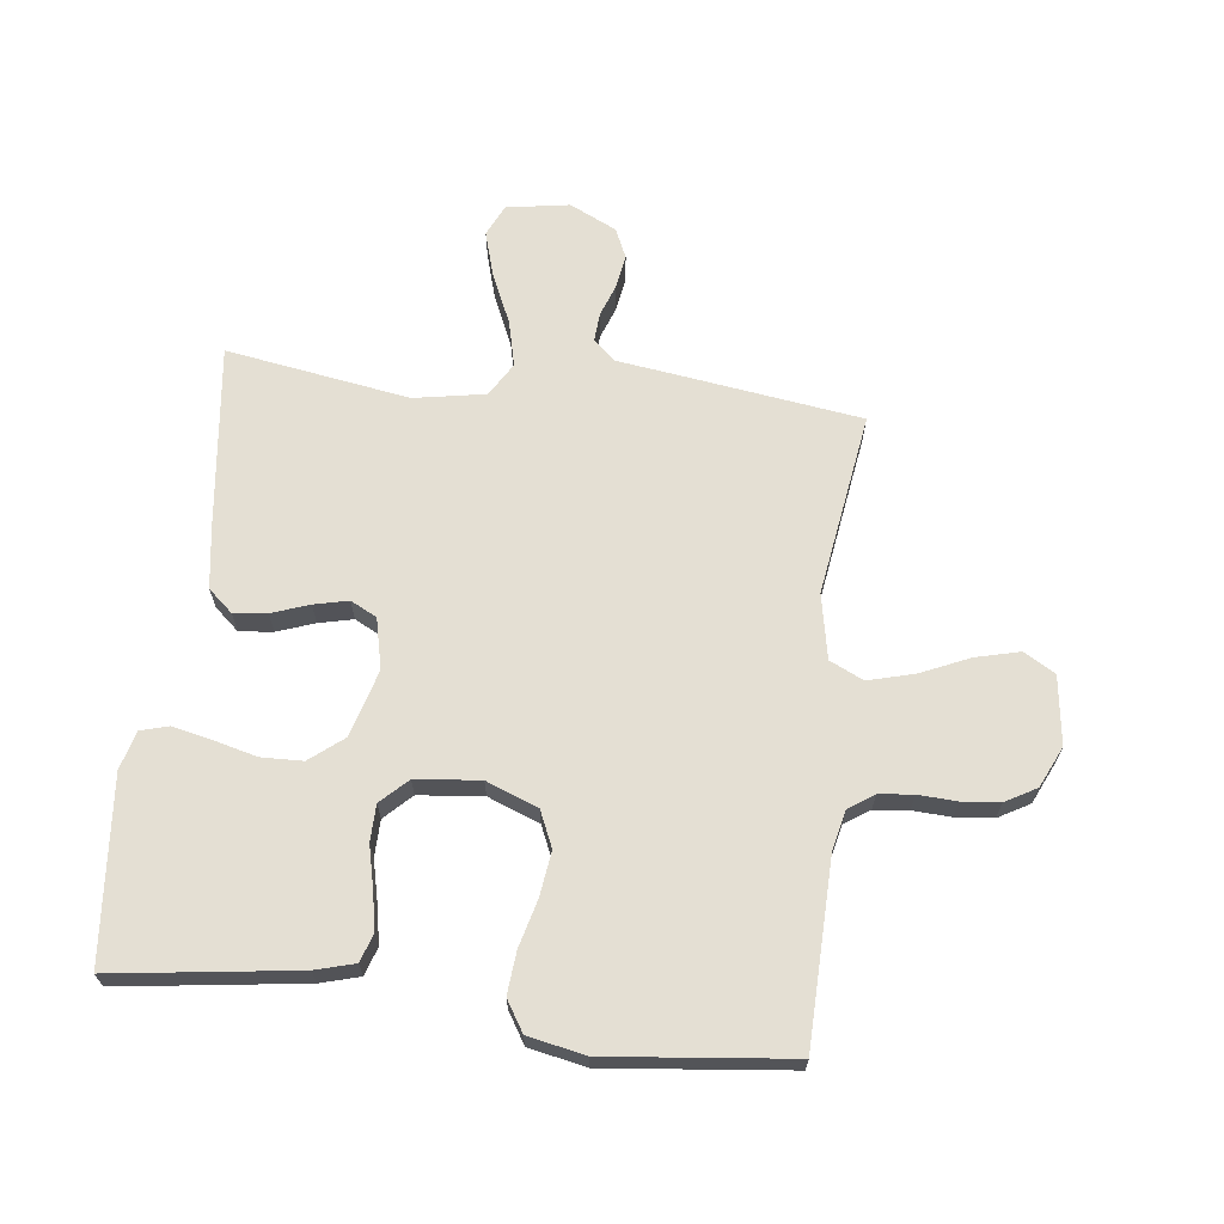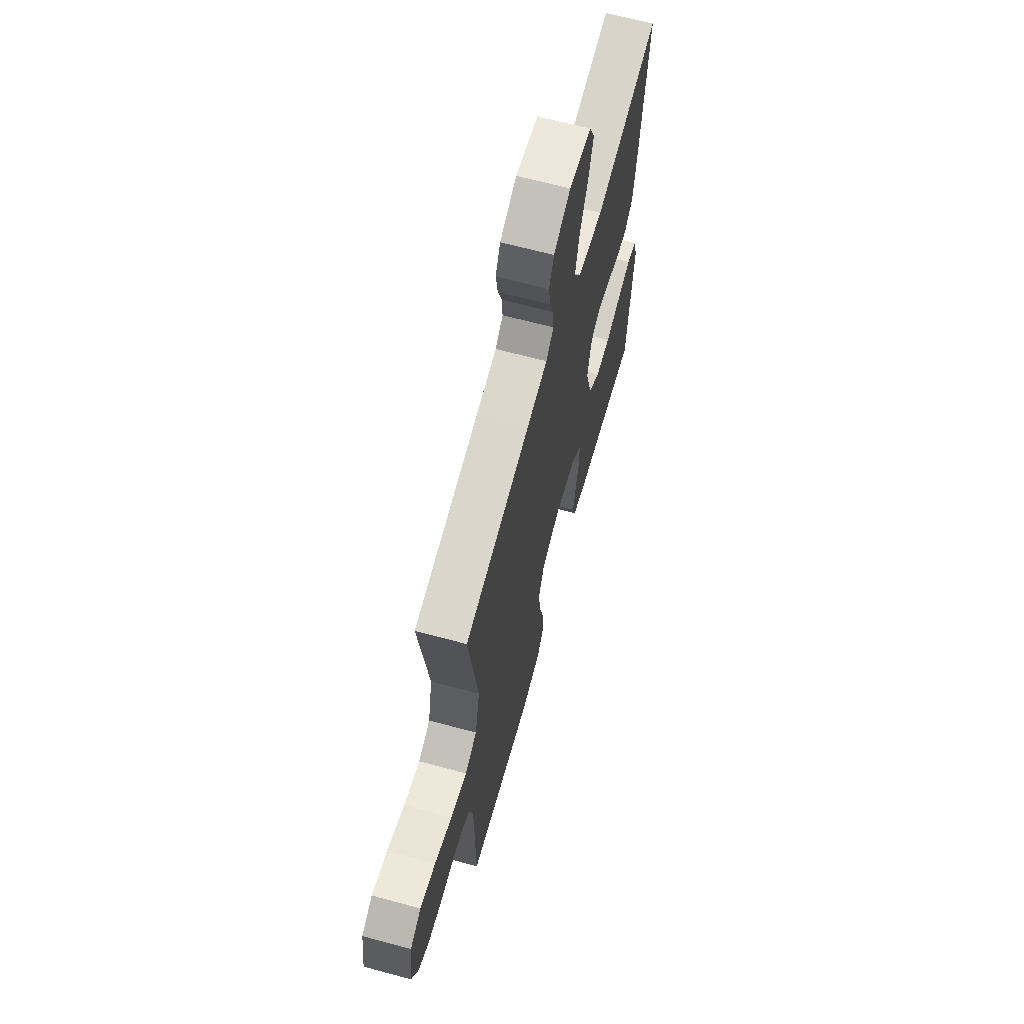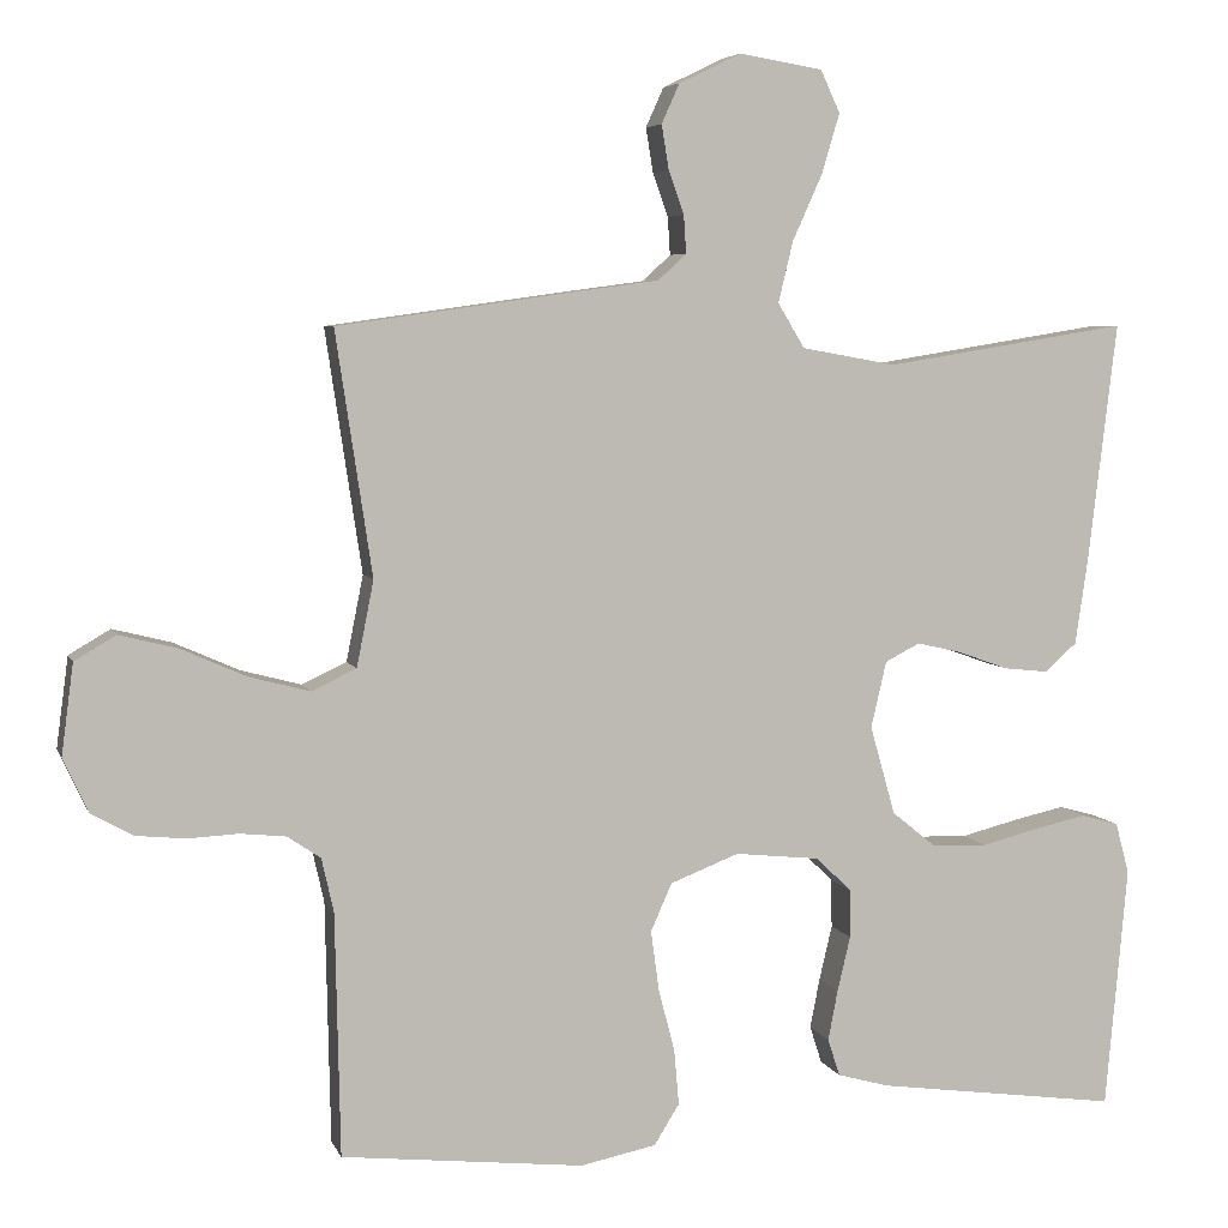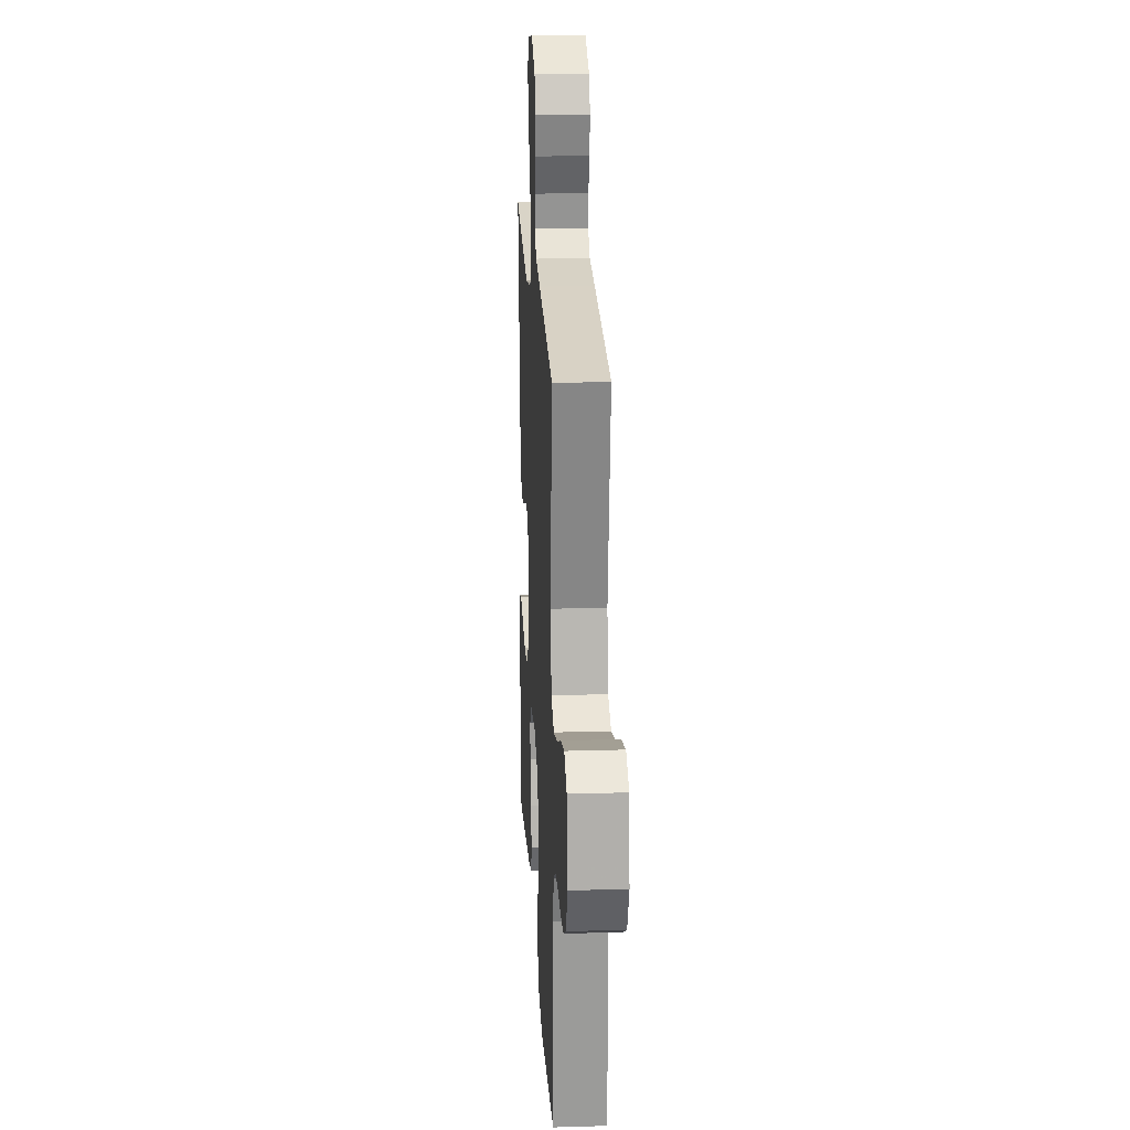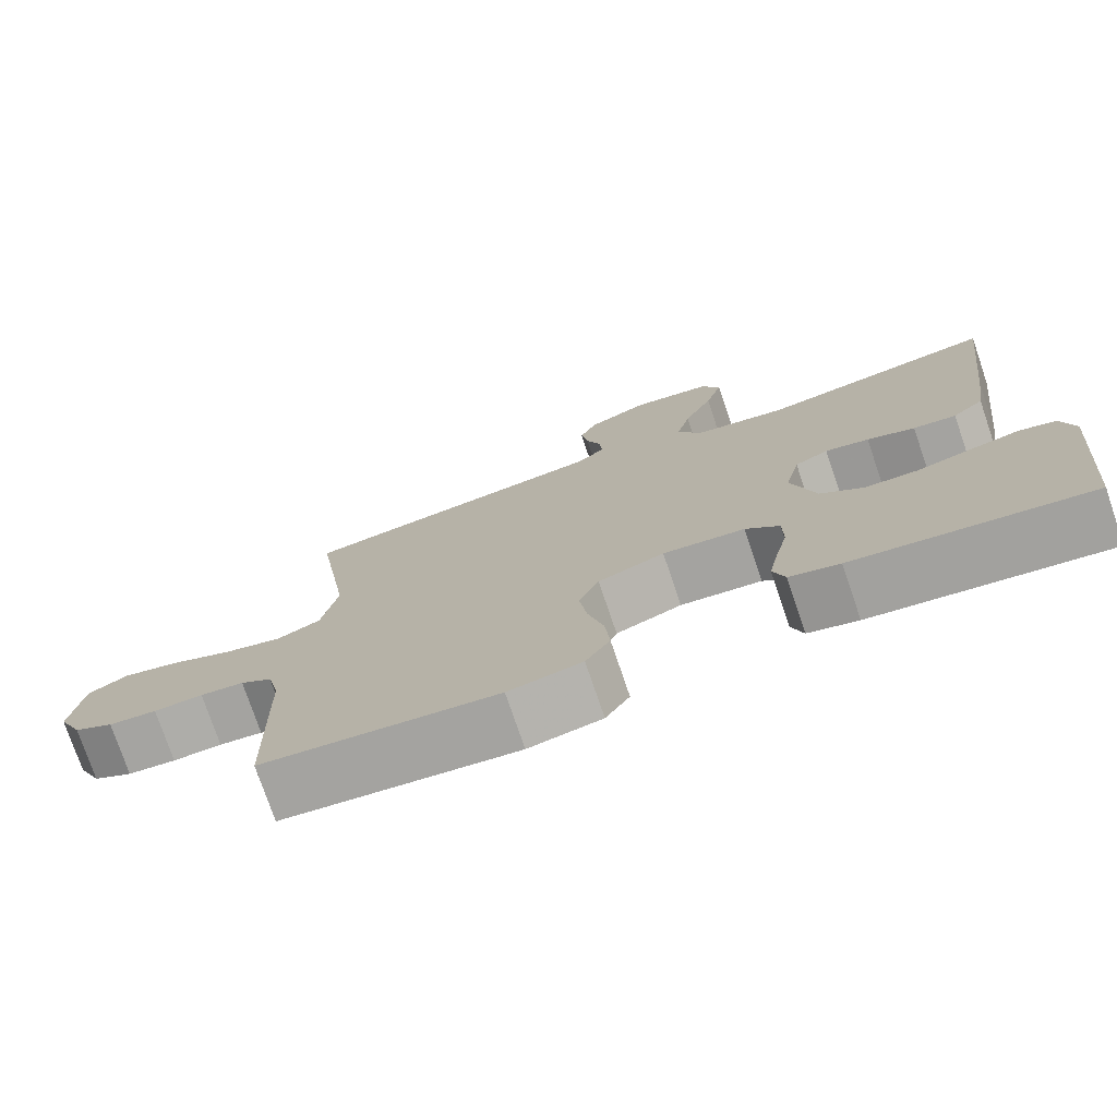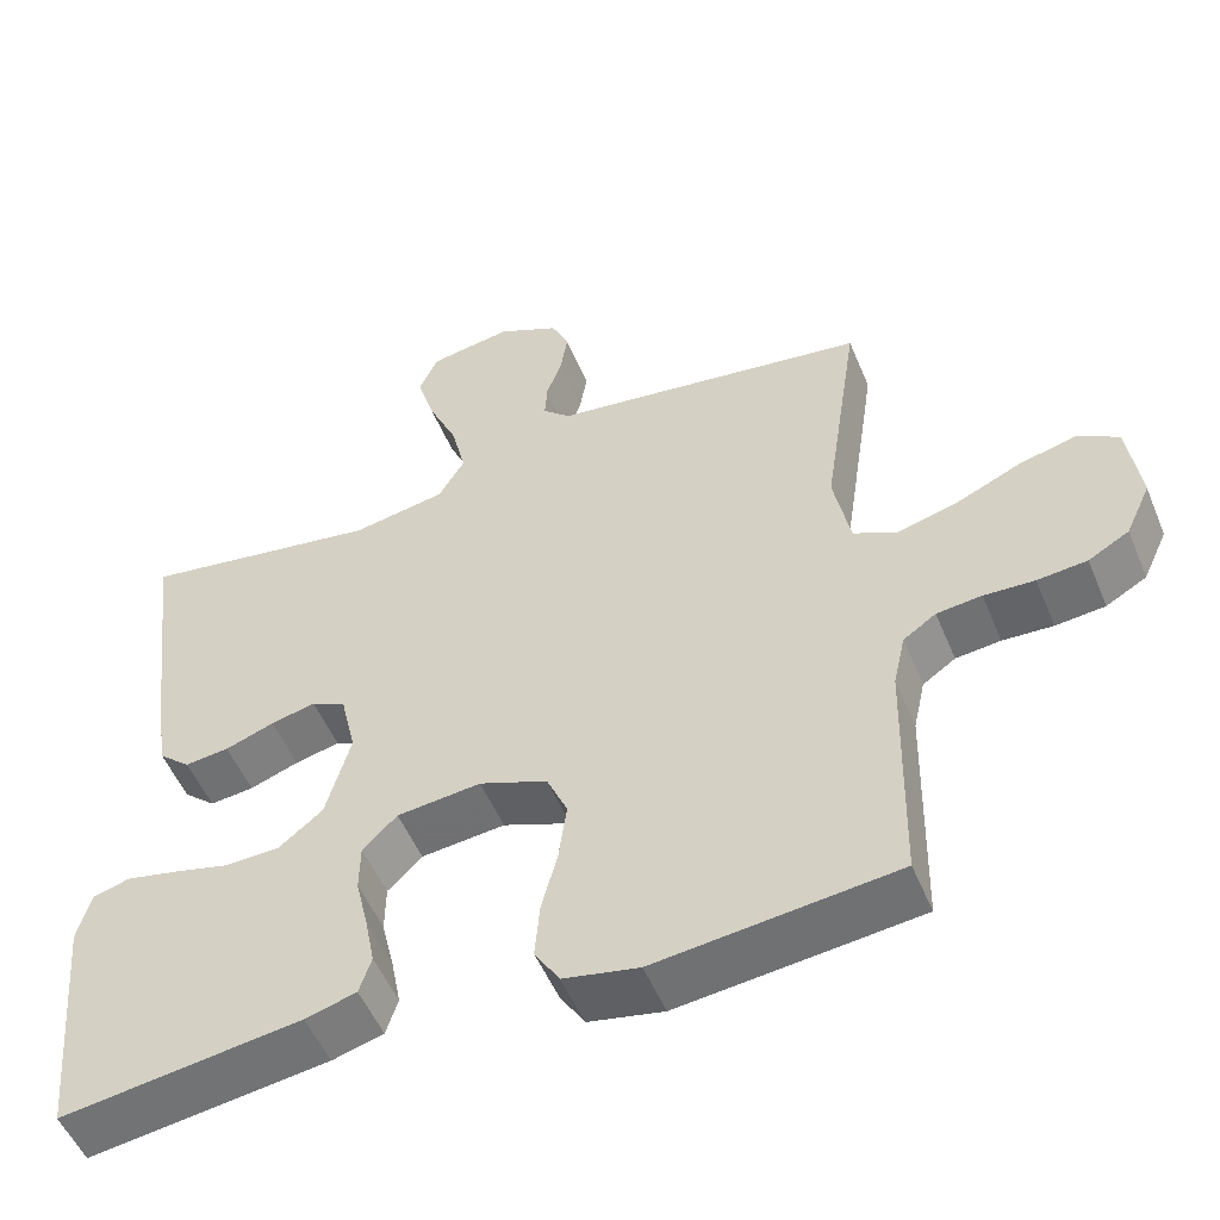
<metadata>
{"format":"obj","ext":"obj","renderer":"f3d","projection":"perspective","resolution":1024,"background":"white","views":[{"elev":66.5,"azim":-173.1,"up":"+Y"},{"elev":65.5,"azim":-74.8,"up":"+Z"},{"elev":5.6,"azim":-15.1,"up":"+Z"},{"elev":19.6,"azim":-93.2,"up":"+Z"},{"elev":-76.0,"azim":18.8,"up":"+Z"},{"elev":-52.4,"azim":-157.7,"up":"+Z"}]}
</metadata>
<code>
v 0.5 0.07 0.5
v 0.464 0.07 0.2
v 0.449 0.07 0.098
v 0.409 0.07 0.063
v 0.354 0.07 0.069
v 0.293 0.07 0.091
v 0.237 0.07 0.104
v 0.194 0.07 0.082
v 0.175 0.07 0
v 0.206 0.07 -0.11
v 0.261 0.07 -0.154
v 0.329 0.07 -0.156
v 0.4 0.07 -0.138
v 0.464 0.07 -0.124
v 0.51 0.07 -0.137
v 0.527 0.07 -0.2
v 0.5 0.07 -0.5
v 0.2 0.07 -0.459
v 0.136 0.07 -0.441
v 0.121 0.07 -0.395
v 0.133 0.07 -0.333
v 0.149 0.07 -0.265
v 0.148 0.07 -0.205
v 0.105 0.07 -0.163
v 0 0.07 -0.152
v -0.085 0.07 -0.185
v -0.111 0.07 -0.244
v -0.101 0.07 -0.318
v -0.081 0.07 -0.395
v -0.075 0.07 -0.464
v -0.106 0.07 -0.514
v -0.2 0.07 -0.533
v -0.5 0.07 -0.5
v -0.506 0.07 -0.2
v -0.521 0.07 -0.133
v -0.562 0.07 -0.105
v -0.618 0.07 -0.099
v -0.681 0.07 -0.102
v -0.743 0.07 -0.096
v -0.794 0.07 -0.067
v -0.825 0.07 0
v -0.81 0.07 0.112
v -0.759 0.07 0.142
v -0.687 0.07 0.124
v -0.606 0.07 0.088
v -0.531 0.07 0.068
v -0.476 0.07 0.094
v -0.455 0.07 0.2
v -0.5 0.07 0.5
v -0.2 0.07 0.542
v -0.103 0.07 0.555
v -0.068 0.07 0.587
v -0.071 0.07 0.634
v -0.09 0.07 0.687
v -0.099 0.07 0.742
v -0.077 0.07 0.791
v 0 0.07 0.828
v 0.103 0.07 0.811
v 0.127 0.07 0.759
v 0.105 0.07 0.685
v 0.068 0.07 0.603
v 0.05 0.07 0.528
v 0.083 0.07 0.473
v 0.2 0.07 0.452
v 0.5 0 0.5
v 0.464 0 0.2
v 0.449 0 0.098
v 0.409 0 0.063
v 0.354 0 0.069
v 0.293 0 0.091
v 0.237 0 0.104
v 0.194 0 0.082
v 0.175 0 0
v 0.206 0 -0.11
v 0.261 0 -0.154
v 0.329 0 -0.156
v 0.4 0 -0.138
v 0.464 0 -0.124
v 0.51 0 -0.137
v 0.527 0 -0.2
v 0.5 0 -0.5
v 0.2 0 -0.459
v 0.136 0 -0.441
v 0.121 0 -0.395
v 0.133 0 -0.333
v 0.149 0 -0.265
v 0.148 0 -0.205
v 0.105 0 -0.163
v 0 0 -0.152
v -0.085 0 -0.185
v -0.111 0 -0.244
v -0.101 0 -0.318
v -0.081 0 -0.395
v -0.075 0 -0.464
v -0.106 0 -0.514
v -0.2 0 -0.533
v -0.5 0 -0.5
v -0.506 0 -0.2
v -0.521 0 -0.133
v -0.562 0 -0.105
v -0.618 0 -0.099
v -0.681 0 -0.102
v -0.743 0 -0.096
v -0.794 0 -0.067
v -0.825 0 0
v -0.81 0 0.112
v -0.759 0 0.142
v -0.687 0 0.124
v -0.606 0 0.088
v -0.531 0 0.068
v -0.476 0 0.094
v -0.455 0 0.2
v -0.5 0 0.5
v -0.2 0 0.542
v -0.103 0 0.555
v -0.068 0 0.587
v -0.071 0 0.634
v -0.09 0 0.687
v -0.099 0 0.742
v -0.077 0 0.791
v 0 0 0.828
v 0.103 0 0.811
v 0.127 0 0.759
v 0.105 0 0.685
v 0.068 0 0.603
v 0.05 0 0.528
v 0.083 0 0.473
v 0.2 0 0.452
f 59 60 61
f 58 59 61
f 57 58 61
f 56 57 61
f 55 56 61
f 54 55 61
f 53 54 61
f 52 53 61 62
f 51 52 62 63
f 50 51 63
f 49 50 63
f 48 49 63
f 43 44 45
f 42 43 45
f 41 42 45
f 40 41 45
f 39 40 45
f 38 39 45
f 37 38 45
f 36 37 45 46
f 35 36 46 47
f 32 33 34
f 31 32 34
f 30 31 34
f 29 30 34
f 28 29 34
f 34 35 47
f 28 34 47
f 27 28 47
f 20 21 22
f 19 20 22
f 18 19 22
f 17 18 22
f 16 17 22
f 15 16 22
f 14 15 22
f 13 14 22
f 12 13 22
f 11 12 22 23
f 10 11 23 24
f 4 5 6
f 3 4 6
f 2 3 6
f 1 2 6
f 64 1 6
f 64 6 7
f 63 64 7 8
f 47 48 63
f 27 47 63
f 26 27 63
f 63 8 9
f 26 63 9
f 25 26 9
f 9 10 24 25
f 125 124 123
f 125 123 122
f 125 122 121
f 125 121 120
f 125 120 119
f 125 119 118
f 125 118 117
f 126 125 117 116
f 127 126 116 115
f 127 115 114
f 127 114 113
f 127 113 112
f 109 108 107
f 109 107 106
f 109 106 105
f 109 105 104
f 109 104 103
f 109 103 102
f 109 102 101
f 110 109 101 100
f 111 110 100 99
f 98 97 96
f 98 96 95
f 98 95 94
f 98 94 93
f 98 93 92
f 111 99 98
f 111 98 92
f 111 92 91
f 86 85 84
f 86 84 83
f 86 83 82
f 86 82 81
f 86 81 80
f 86 80 79
f 86 79 78
f 86 78 77
f 86 77 76
f 87 86 76 75
f 88 87 75 74
f 70 69 68
f 70 68 67
f 70 67 66
f 70 66 65
f 70 65 128
f 71 70 128
f 72 71 128 127
f 127 112 111
f 127 111 91
f 127 91 90
f 73 72 127
f 73 127 90
f 73 90 89
f 89 88 74 73
f 1 65 66 2
f 2 66 67 3
f 3 67 68 4
f 4 68 69 5
f 5 69 70 6
f 6 70 71 7
f 7 71 72 8
f 8 72 73 9
f 9 73 74 10
f 10 74 75 11
f 11 75 76 12
f 12 76 77 13
f 13 77 78 14
f 14 78 79 15
f 15 79 80 16
f 16 80 81 17
f 17 81 82 18
f 18 82 83 19
f 19 83 84 20
f 20 84 85 21
f 21 85 86 22
f 22 86 87 23
f 23 87 88 24
f 24 88 89 25
f 25 89 90 26
f 26 90 91 27
f 27 91 92 28
f 28 92 93 29
f 29 93 94 30
f 30 94 95 31
f 31 95 96 32
f 32 96 97 33
f 33 97 98 34
f 34 98 99 35
f 35 99 100 36
f 36 100 101 37
f 37 101 102 38
f 38 102 103 39
f 39 103 104 40
f 40 104 105 41
f 41 105 106 42
f 42 106 107 43
f 43 107 108 44
f 44 108 109 45
f 45 109 110 46
f 46 110 111 47
f 47 111 112 48
f 48 112 113 49
f 49 113 114 50
f 50 114 115 51
f 51 115 116 52
f 52 116 117 53
f 53 117 118 54
f 54 118 119 55
f 55 119 120 56
f 56 120 121 57
f 57 121 122 58
f 58 122 123 59
f 59 123 124 60
f 60 124 125 61
f 61 125 126 62
f 62 126 127 63
f 63 127 128 64
f 64 128 65 1

</code>
